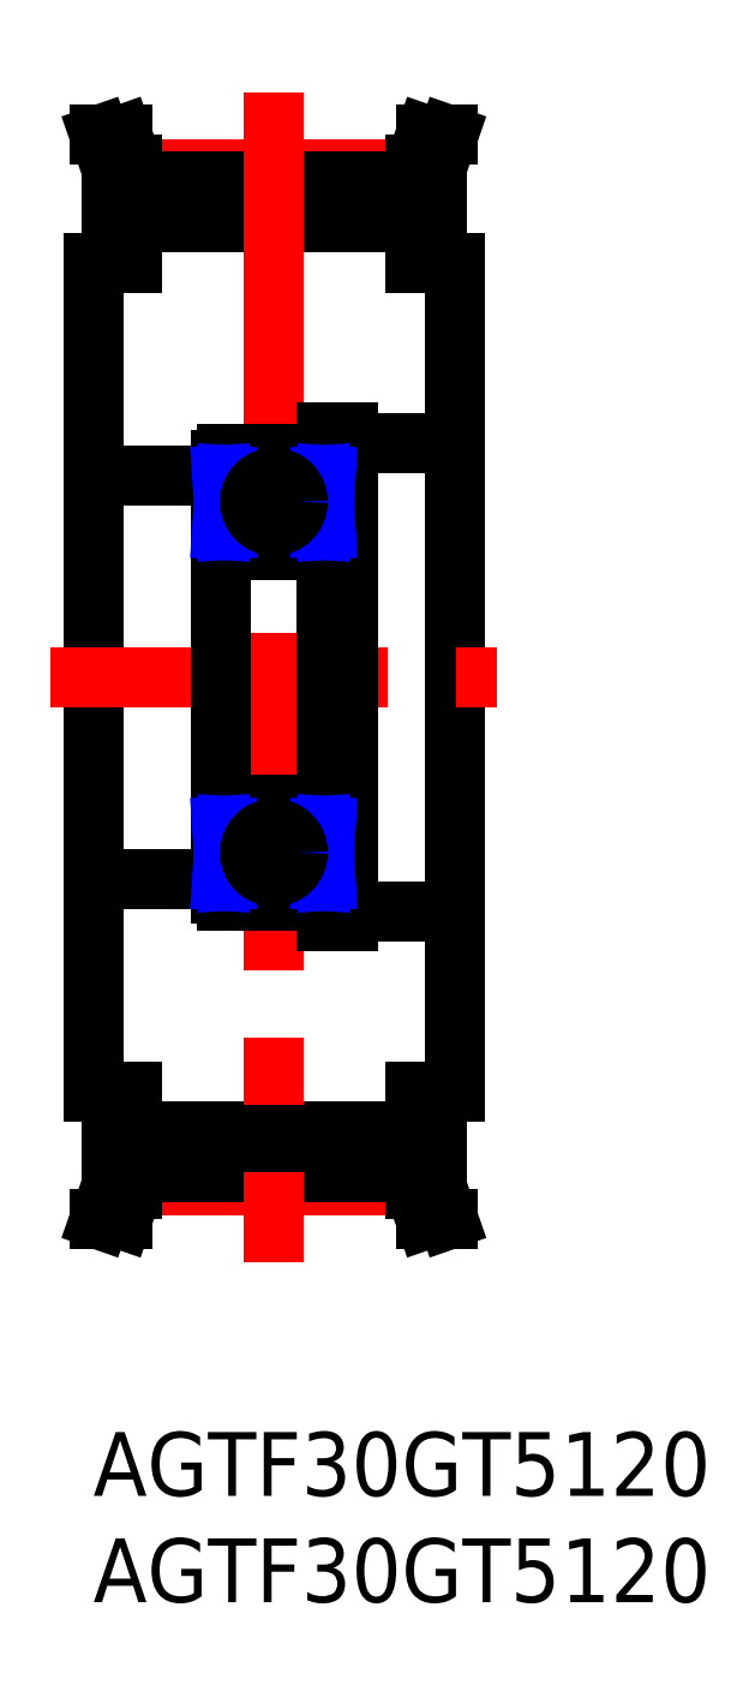
<metadata>
{"format":"dxf","ext":"dxf","renderer":"ezdxf+matplotlib","layout":"modelspace","background":"white","min_lineweight":24,"dpi":150}
</metadata>
<code>
0
SECTION
2
ENTITIES
0
INSERT
8
MSM_CONTINUOUS
2
*U3
10
0
20
0
30
0
0
INSERT
8
MSM_CONTINUOUS
2
*U4
10
0
20
0
30
0
0
LINE
8
MSM_CONTINUOUS
10
0
20
55
30
0
11
0
21
16
31
0
0
LINE
8
MSM_CONTINUOUS
10
17
20
55
30
0
11
17
21
16
31
0
0
LINE
8
MSM_CENTER
10
1.85
20
11.62
30
0
11
15.15
21
11.62
31
0
0
LINE
8
MSM_CONTINUOUS
10
1.85
20
14.13
30
0
11
15.15
21
14.13
31
0
0
LINE
8
MSM_CONTINUOUS
10
1.85
20
12.2
30
0
11
15.15
21
12.2
31
0
0
LINE
8
MSM_CENTER
10
1.85
20
59.38
30
0
11
15.15
21
59.38
31
0
0
LINE
8
MSM_CONTINUOUS
10
1.85
20
56.87
30
0
11
15.15
21
56.87
31
0
0
LINE
8
MSM_CONTINUOUS
10
1.85
20
58.81
30
0
11
15.15
21
58.81
31
0
0
LINE
8
MSM_CENTER
10
-2
20
35.5
30
0
11
19
21
35.5
31
0
0
LINE
8
MSM_CONTINUOUS
10
1.85
20
59.59
30
0
11
1.85
21
55
31
0
0
LINE
8
MSM_CONTINUOUS
10
0.85
20
59.42
30
0
11
0.85
21
55
31
0
0
LINE
8
MSM_CONTINUOUS
10
1.85
20
55
30
0
11
0
21
55
31
0
0
LINE
8
MSM_CONTINUOUS
10
0.3
20
61
30
0
11
1.359
21
61
31
0
0
LINE
8
MSM_CONTINUOUS
10
0.85
20
59.42
30
0
11
0.3
21
61
31
0
0
LINE
8
MSM_CONTINUOUS
10
1.85
20
59.59
30
0
11
1.359
21
61
31
0
0
LINE
8
MSM_CONTINUOUS
10
1.85
20
11.41
30
0
11
1.85
21
16
31
0
0
LINE
8
MSM_CONTINUOUS
10
0.85
20
11.58
30
0
11
0.85
21
16
31
0
0
LINE
8
MSM_CONTINUOUS
10
1.85
20
16
30
0
11
0
21
16
31
0
0
LINE
8
MSM_CONTINUOUS
10
0.3
20
10
30
0
11
1.359
21
10
31
0
0
LINE
8
MSM_CONTINUOUS
10
0.85
20
11.58
30
0
11
0.3
21
10
31
0
0
LINE
8
MSM_CONTINUOUS
10
1.85
20
11.41
30
0
11
1.359
21
10
31
0
0
LINE
8
MSM_CONTINUOUS
10
15.15
20
59.59
30
0
11
15.15
21
55
31
0
0
LINE
8
MSM_CONTINUOUS
10
16.15
20
59.42
30
0
11
16.15
21
55
31
0
0
LINE
8
MSM_CONTINUOUS
10
15.15
20
55
30
0
11
17
21
55
31
0
0
LINE
8
MSM_CONTINUOUS
10
16.7
20
61
30
0
11
15.64
21
61
31
0
0
LINE
8
MSM_CONTINUOUS
10
16.7
20
61
30
0
11
16.15
21
59.42
31
0
0
LINE
8
MSM_CONTINUOUS
10
15.64
20
61
30
0
11
15.15
21
59.59
31
0
0
LINE
8
MSM_CONTINUOUS
10
15.15
20
11.41
30
0
11
15.15
21
16
31
0
0
LINE
8
MSM_CONTINUOUS
10
16.15
20
11.58
30
0
11
16.15
21
16
31
0
0
LINE
8
MSM_CONTINUOUS
10
15.15
20
16
30
0
11
17
21
16
31
0
0
LINE
8
MSM_CONTINUOUS
10
16.7
20
10
30
0
11
15.64
21
10
31
0
0
LINE
8
MSM_CONTINUOUS
10
16.7
20
10
30
0
11
16.15
21
11.58
31
0
0
LINE
8
MSM_CONTINUOUS
10
15.64
20
10
30
0
11
15.15
21
11.41
31
0
0
LINE
8
MSM_CENTER
10
8.5
20
63
30
0
11
8.5
21
8
31
0
0
LINE
8
MSM_CONTINUOUS
10
0
20
26
30
0
11
6.23
21
26
31
0
0
LINE
8
MSM_CONTINUOUS
10
11
20
25
30
0
11
6.3
21
25
31
0
0
LINE
8
MSM_CONTINUOUS
10
6.23
20
26.42
30
0
11
7.735
21
26.42
31
0
0
LINE
8
MSM_CONTINUOUS
10
6.3
20
29.5
30
0
11
10.7
21
29.5
31
0
0
LINE
8
MSM_CONTINUOUS
10
7.775
20
28.11
30
0
11
6.23
21
28.11
31
0
0
LINE
8
MSM_CONTINUOUS
10
6
20
25.3
30
0
11
6
21
45.7
31
0
0
ARC
8
MSM_CONTINUOUS
10
6.3
20
25.3
30
0
40
0.3
50
180
51
270
0
LINE
8
MSM_CONTINUOUS
10
6.057
20
28.5
30
0
11
6.057
21
26
31
0
0
LINE
8
MSM_CONTINUOUS
10
6.23
20
26
30
0
11
6.23
21
28.5
31
0
0
ARC
8
MSM_CONTINUOUS
10
6.3
20
29.2
30
0
40
0.3
50
90
51
180
0
LINE
8
MSM_CONTINUOUS
10
6
20
28.5
30
0
11
6.23
21
28.5
31
0
0
ARC
8
MSM_CONTINUOUS
10
10.7
20
29.2
30
0
40
0.3
50
0
51
90
0
LINE
8
MSM_CONTINUOUS
10
10.77
20
28.5
30
0
11
11
21
28.5
31
0
0
LINE
8
MSM_CONTINUOUS
10
9.265
20
26.42
30
0
11
10.77
21
26.42
31
0
0
LINE
8
MSM_CONTINUOUS
10
10.77
20
28.11
30
0
11
9.225
21
28.11
31
0
0
ARC
8
MSM_CONTINUOUS
10
10.7
20
25.3
30
0
40
0.3
50
270
51
0
0
LINE
8
MSM_CONTINUOUS
10
10.77
20
26
30
0
11
11
21
26
31
0
0
LINE
8
MSM_CONTINUOUS
10
10.94
20
26
30
0
11
10.94
21
28.5
31
0
0
LINE
8
MSM_CONTINUOUS
10
10.77
20
28.5
30
0
11
10.77
21
26
31
0
0
LINE
8
MSM_CONTINUOUS
10
10.94
20
45
30
0
11
10.94
21
42.5
31
0
0
LINE
8
MSM_CONTINUOUS
10
6.057
20
42.5
30
0
11
6.057
21
45
31
0
0
LINE
8
MSM_CONTINUOUS
10
6.3
20
41.5
30
0
11
10.7
21
41.5
31
0
0
LINE
8
MSM_CONTINUOUS
10
7.775
20
42.89
30
0
11
6.23
21
42.89
31
0
0
ARC
8
MSM_CONTINUOUS
10
6.3
20
41.8
30
0
40
0.3
50
180
51
270
0
LINE
8
MSM_CONTINUOUS
10
6
20
42.5
30
0
11
6.23
21
42.5
31
0
0
LINE
8
MSM_CONTINUOUS
10
6.23
20
45
30
0
11
6.23
21
42.5
31
0
0
LINE
8
MSM_CONTINUOUS
10
10.77
20
42.89
30
0
11
9.225
21
42.89
31
0
0
ARC
8
MSM_CONTINUOUS
10
10.7
20
41.8
30
0
40
0.3
50
270
51
0
0
LINE
8
MSM_CONTINUOUS
10
10.77
20
42.5
30
0
11
11
21
42.5
31
0
0
LINE
8
MSM_CONTINUOUS
10
10.77
20
42.5
30
0
11
10.77
21
45
31
0
0
LINE
8
MSM_CONTINUOUS
10
0
20
45
30
0
11
6.23
21
45
31
0
0
LINE
8
MSM_CONTINUOUS
10
11
20
46
30
0
11
6.3
21
46
31
0
0
LINE
8
MSM_CONTINUOUS
10
6.23
20
44.58
30
0
11
7.735
21
44.58
31
0
0
ARC
8
MSM_CONTINUOUS
10
6.3
20
45.7
30
0
40
0.3
50
90
51
180
0
ARC
8
MSM_CONTINUOUS
10
10.7
20
45.7
30
0
40
0.3
50
0
51
90
0
LINE
8
MSM_CONTINUOUS
10
10.77
20
45
30
0
11
11
21
45
31
0
0
LINE
8
MSM_CONTINUOUS
10
9.265
20
44.58
30
0
11
10.77
21
44.58
31
0
0
LINE
8
MSM_CONTINUOUS
10
12
20
44.5
30
0
11
11
21
44.5
31
0
0
LINE
8
MSM_CONTINUOUS
10
17
20
46.5
30
0
11
12
21
46.5
31
0
0
LINE
8
MSM_CONTINUOUS
10
12
20
47
30
0
11
11
21
47
31
0
0
LINE
8
MSM_CONTINUOUS
10
12
20
47
30
0
11
12
21
24
31
0
0
LINE
8
MSM_CONTINUOUS
10
11
20
25.14
30
0
11
12
21
25.14
31
0
0
LINE
8
MSM_CONTINUOUS
10
12
20
29.27
30
0
11
11
21
29.27
31
0
0
LINE
8
MSM_CONTINUOUS
10
12
20
24.5
30
0
11
17
21
24.5
31
0
0
LINE
8
MSM_CONTINUOUS
10
11
20
24
30
0
11
12
21
24
31
0
0
LINE
8
MSM_CONTINUOUS
10
11
20
47
30
0
11
11
21
24
31
0
0
LINE
8
MSM_NARROW
10
6.057
20
45
30
0
11
6.23
21
42.43
31
0
0
LINE
8
MSM_NARROW
10
6.057
20
42.43
30
0
11
6.23
21
45
31
0
0
LINE
8
MSM_NARROW
10
10.77
20
45
30
0
11
10.94
21
42.43
31
0
0
LINE
8
MSM_NARROW
10
10.77
20
42.43
30
0
11
10.94
21
45
31
0
0
LINE
8
MSM_NARROW
10
6.057
20
28.5
30
0
11
6.23
21
25.93
31
0
0
LINE
8
MSM_NARROW
10
6.057
20
25.93
30
0
11
6.23
21
28.5
31
0
0
LINE
8
MSM_NARROW
10
10.77
20
28.5
30
0
11
10.94
21
25.93
31
0
0
LINE
8
MSM_NARROW
10
10.77
20
25.93
30
0
11
10.94
21
28.5
31
0
0
CIRCLE
8
MSM_CONTINUOUS
10
8.5
20
27.25
30
0
40
1.125
0
CIRCLE
8
MSM_CONTINUOUS
10
8.5
20
43.75
30
0
40
1.125
0
ENDSEC
0
EOF

</code>
